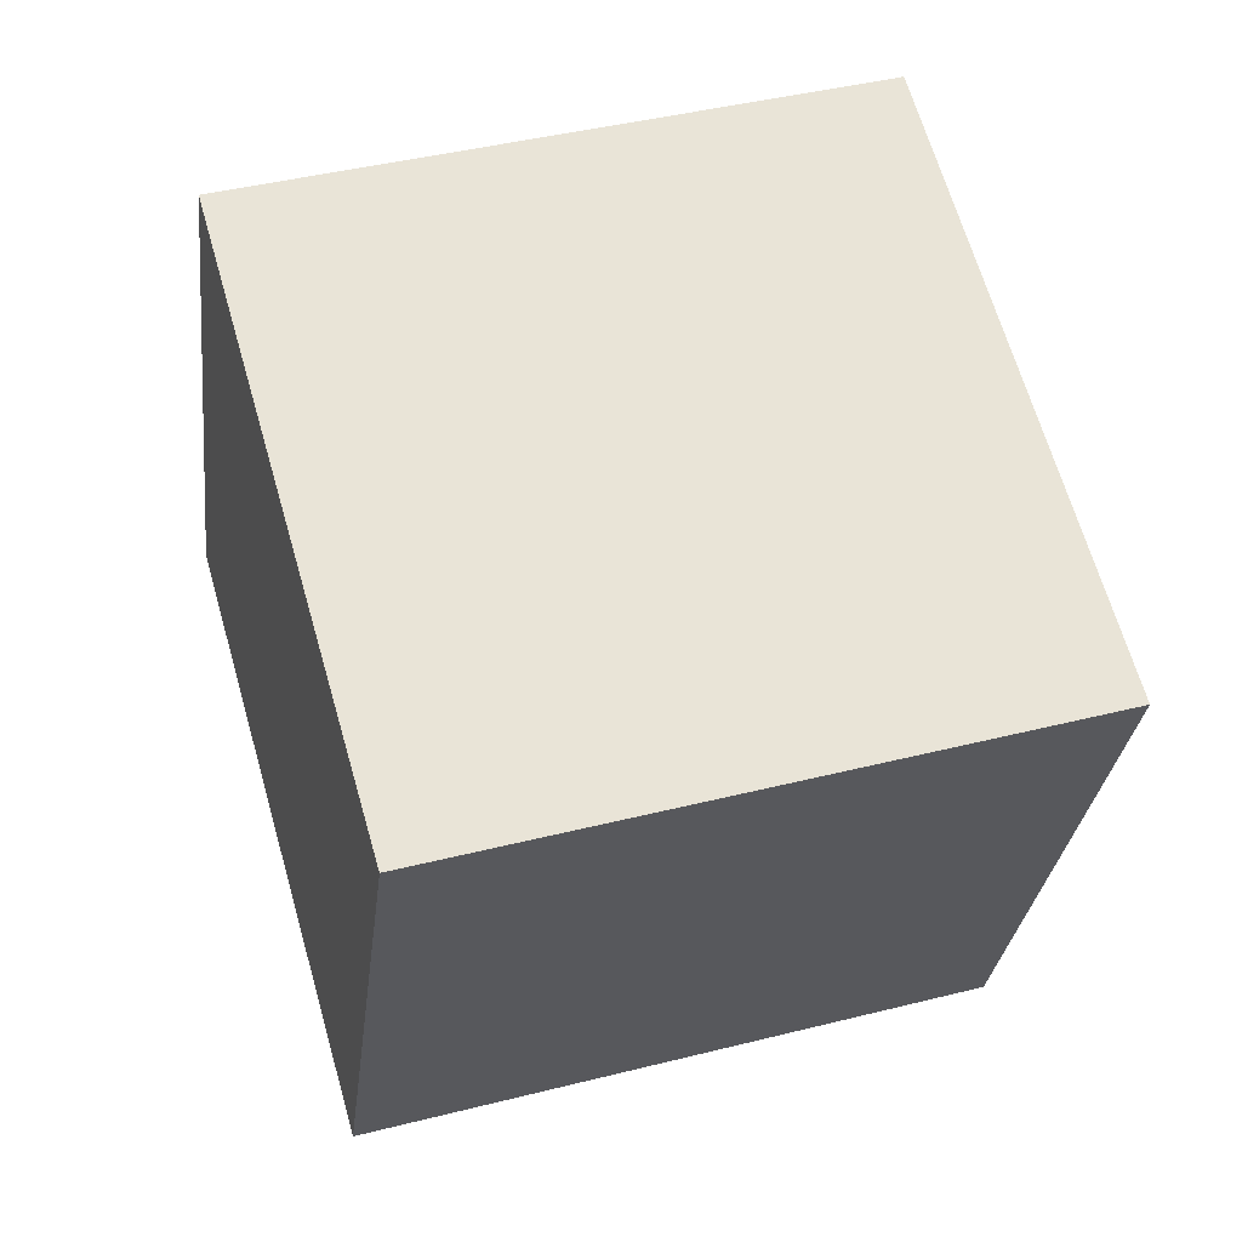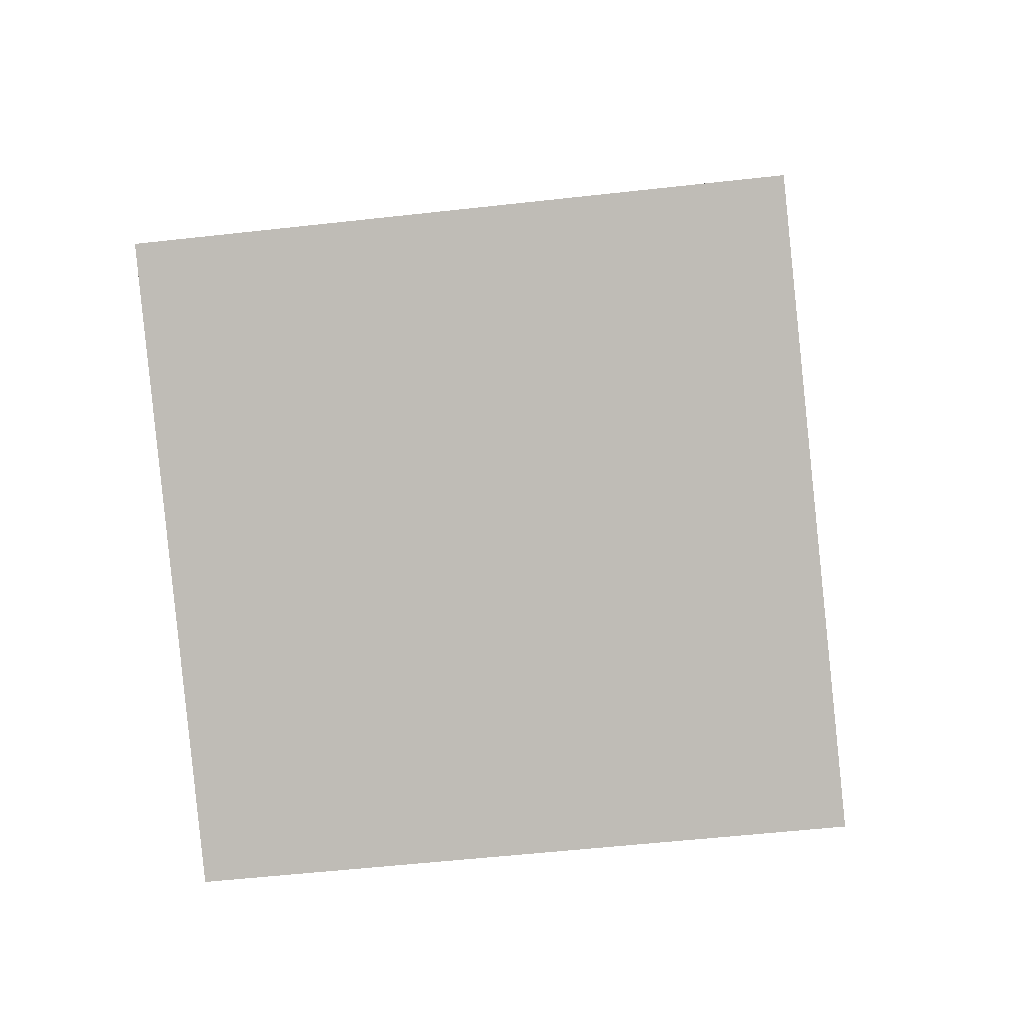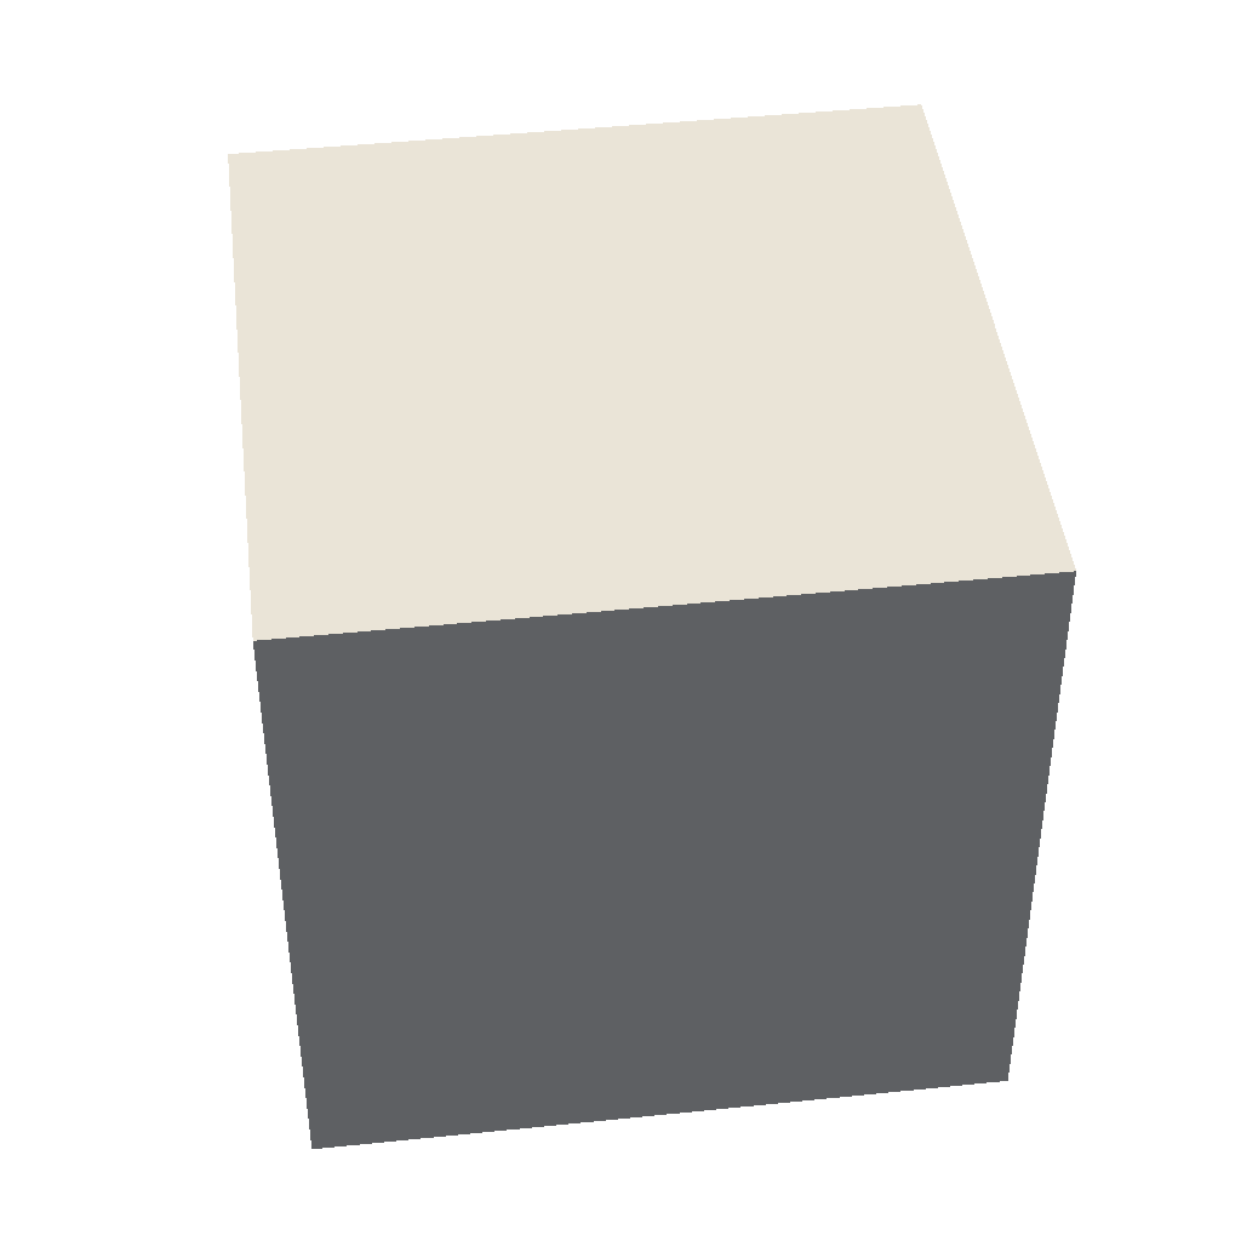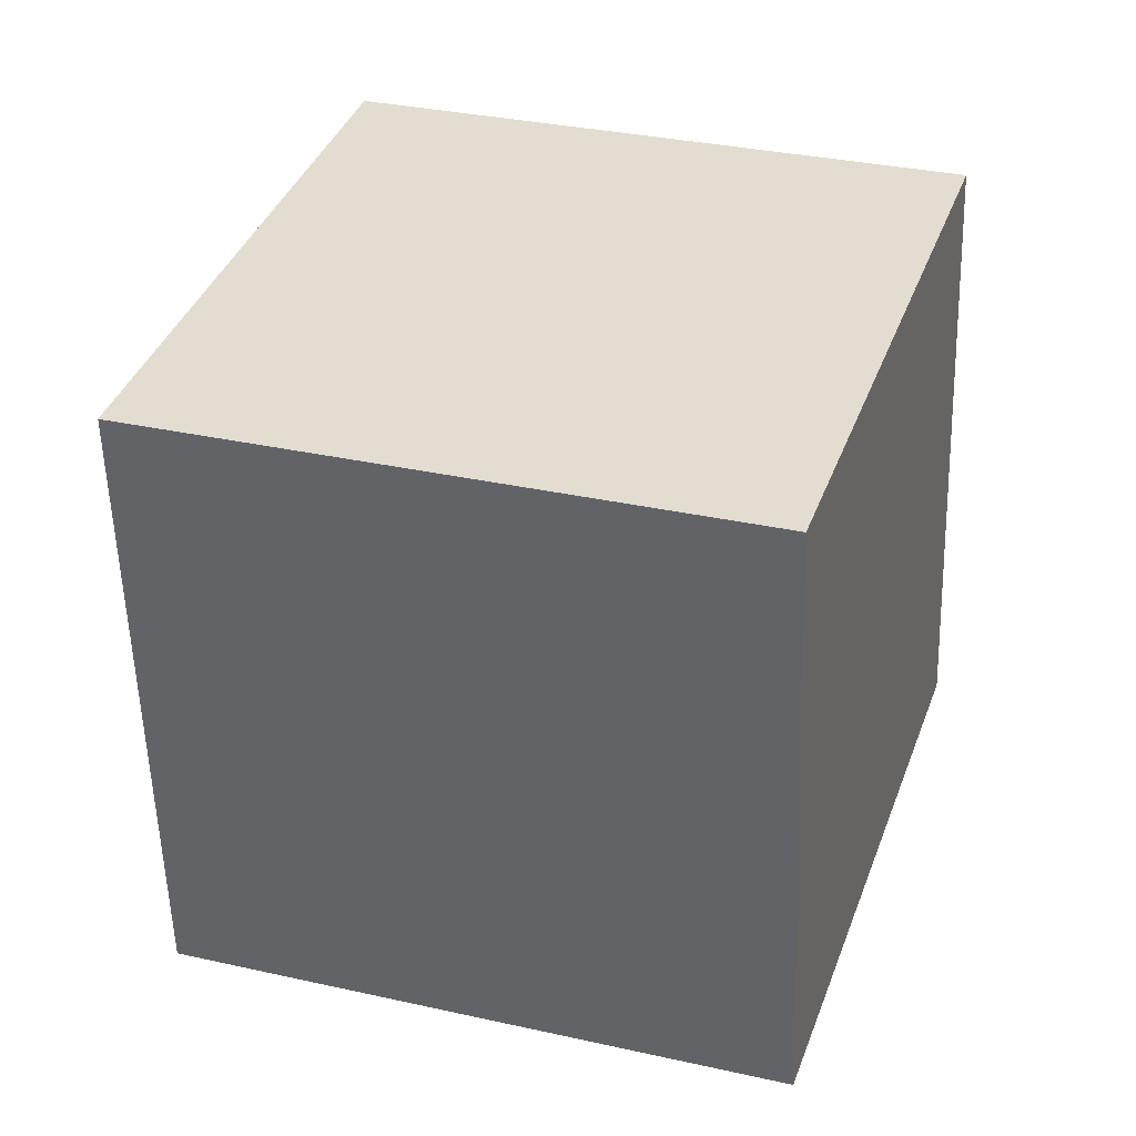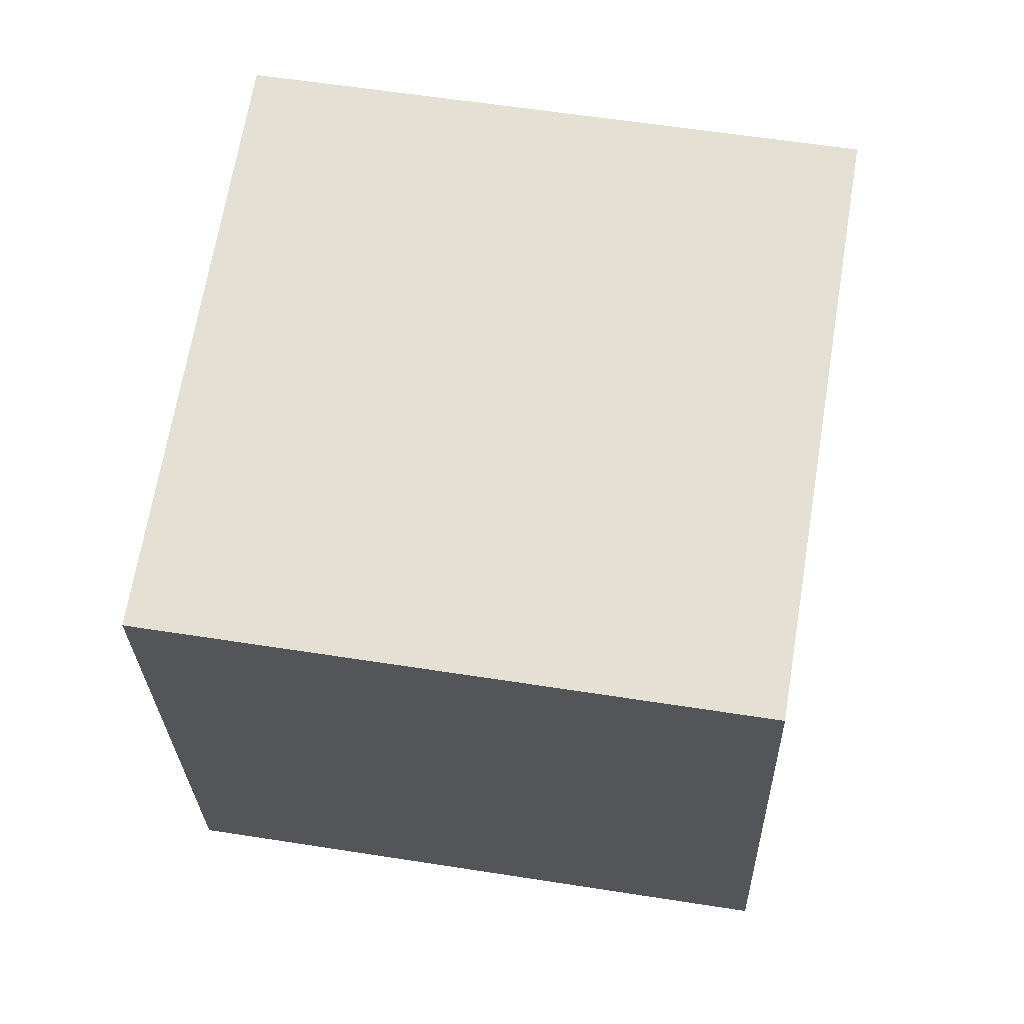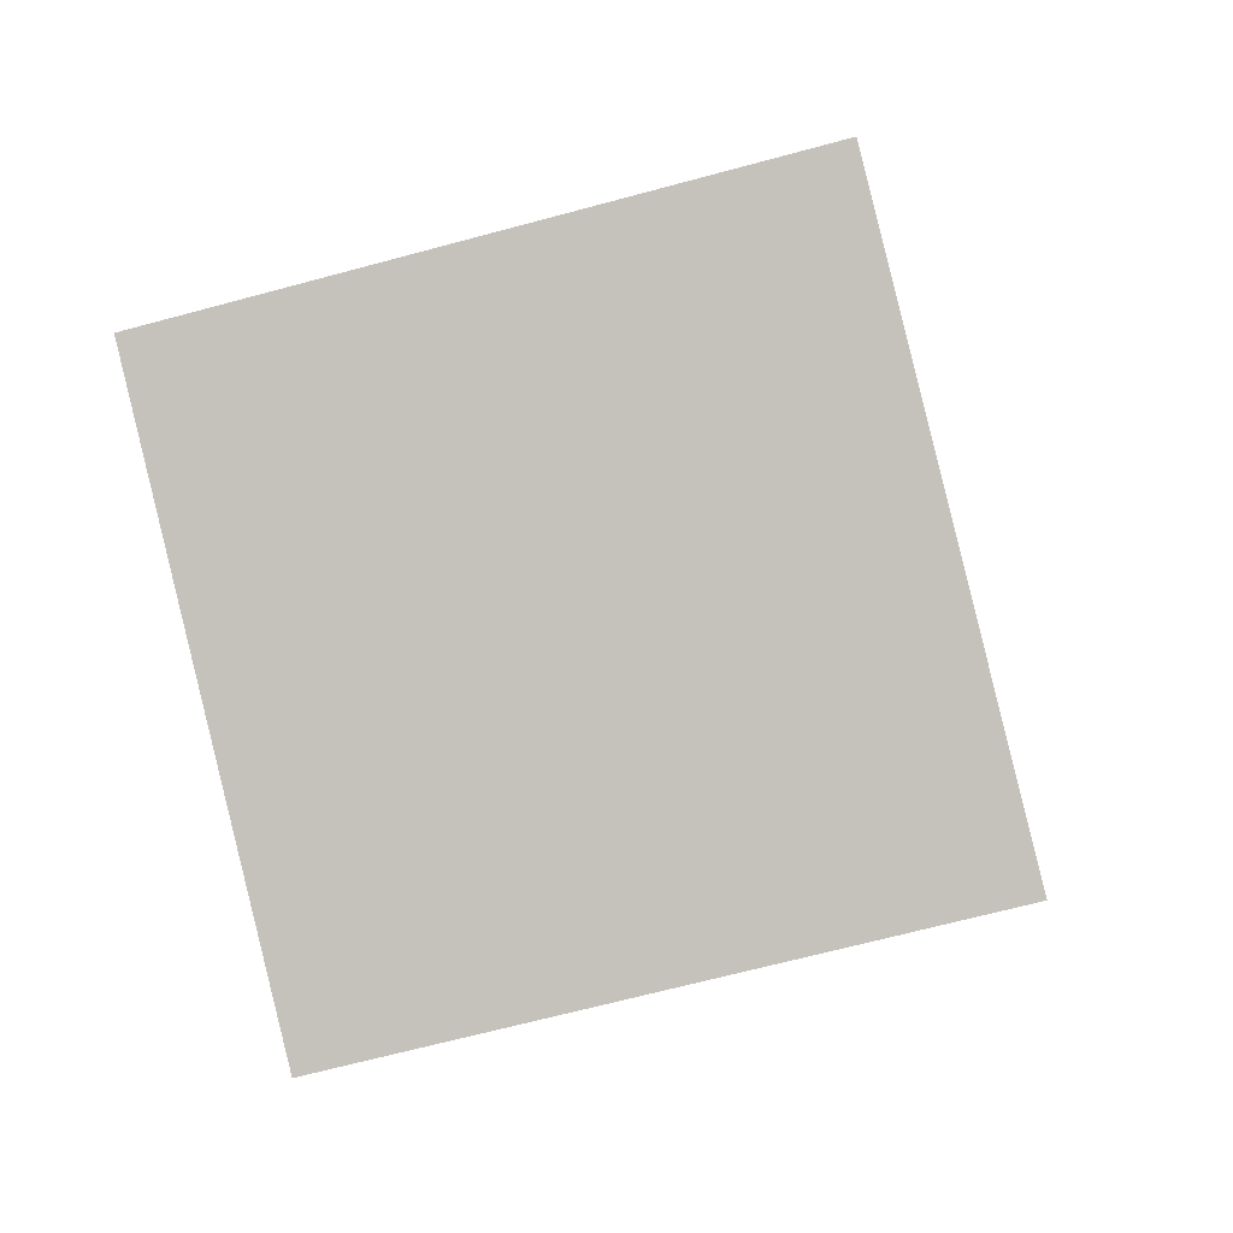
<metadata>
{"format":"obj","ext":"obj","renderer":"f3d","projection":"perspective","resolution":1024,"background":"white","views":[{"elev":73.8,"azim":-30.0,"up":"+Z"},{"elev":19.3,"azim":-76.6,"up":"+Y"},{"elev":-31.0,"azim":-80.6,"up":"+Y"},{"elev":52.3,"azim":-61.9,"up":"+Y"},{"elev":-15.6,"azim":-12.6,"up":"+Z"},{"elev":78.1,"azim":152.1,"up":"+Z"}]}
</metadata>
<code>
o Cube
v -32.65 -18.91 42.16
v -45.13 -26.49 -21.52
v -29.56 36.09 -32.01
v -17.08 43.66 31.67
v 29.56 -36.09 32.01
v 17.08 -43.66 -31.67
v 32.65 18.91 -42.16
v 45.13 26.49 21.52
f 1 2 3 4
f 5 8 7 6
f 1 5 6 2
f 2 6 7 3
f 3 7 8 4
f 5 1 4 8

</code>
